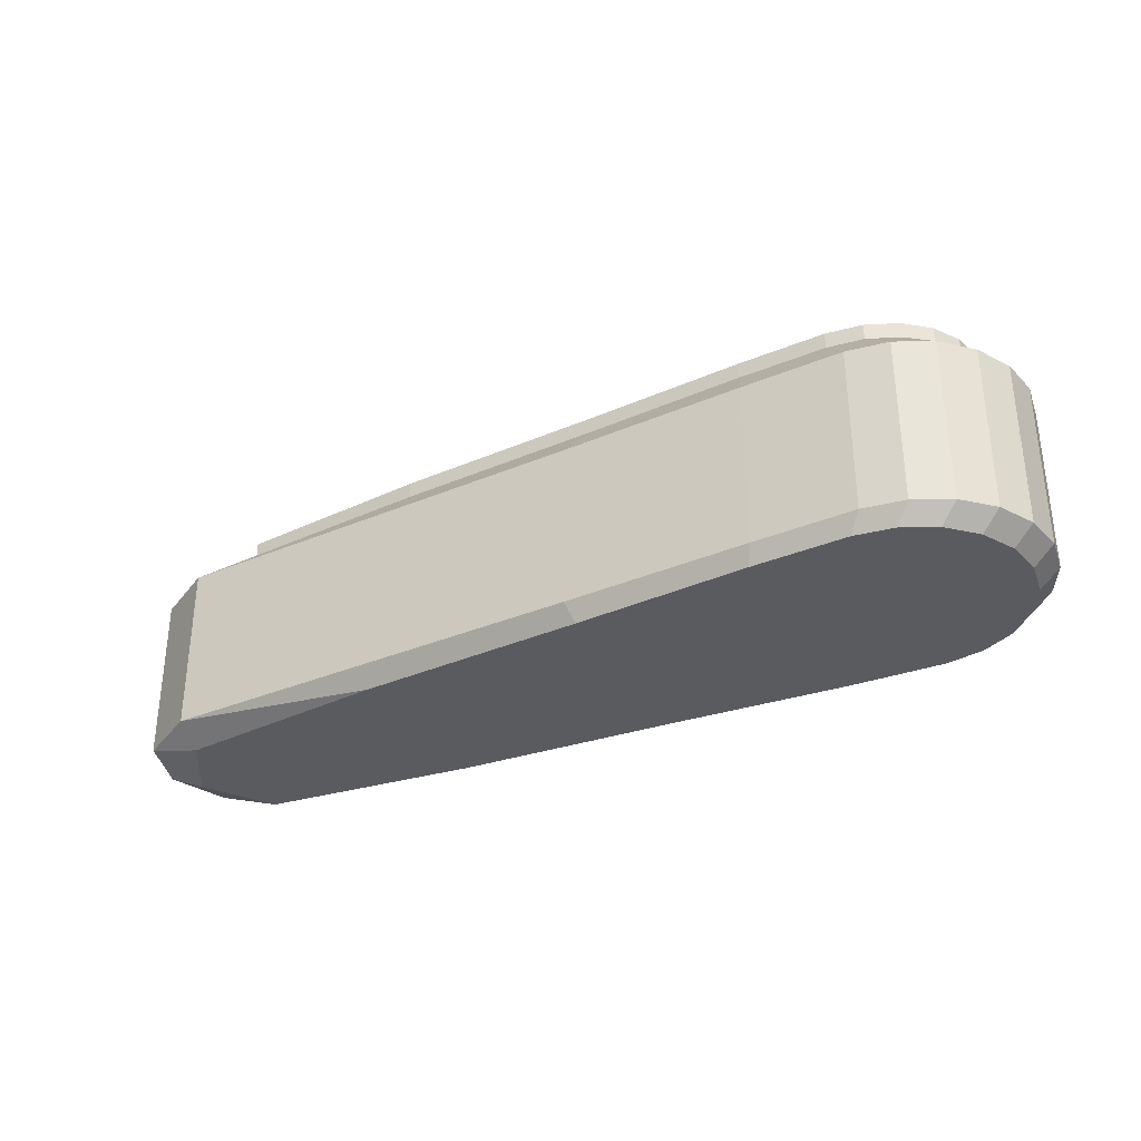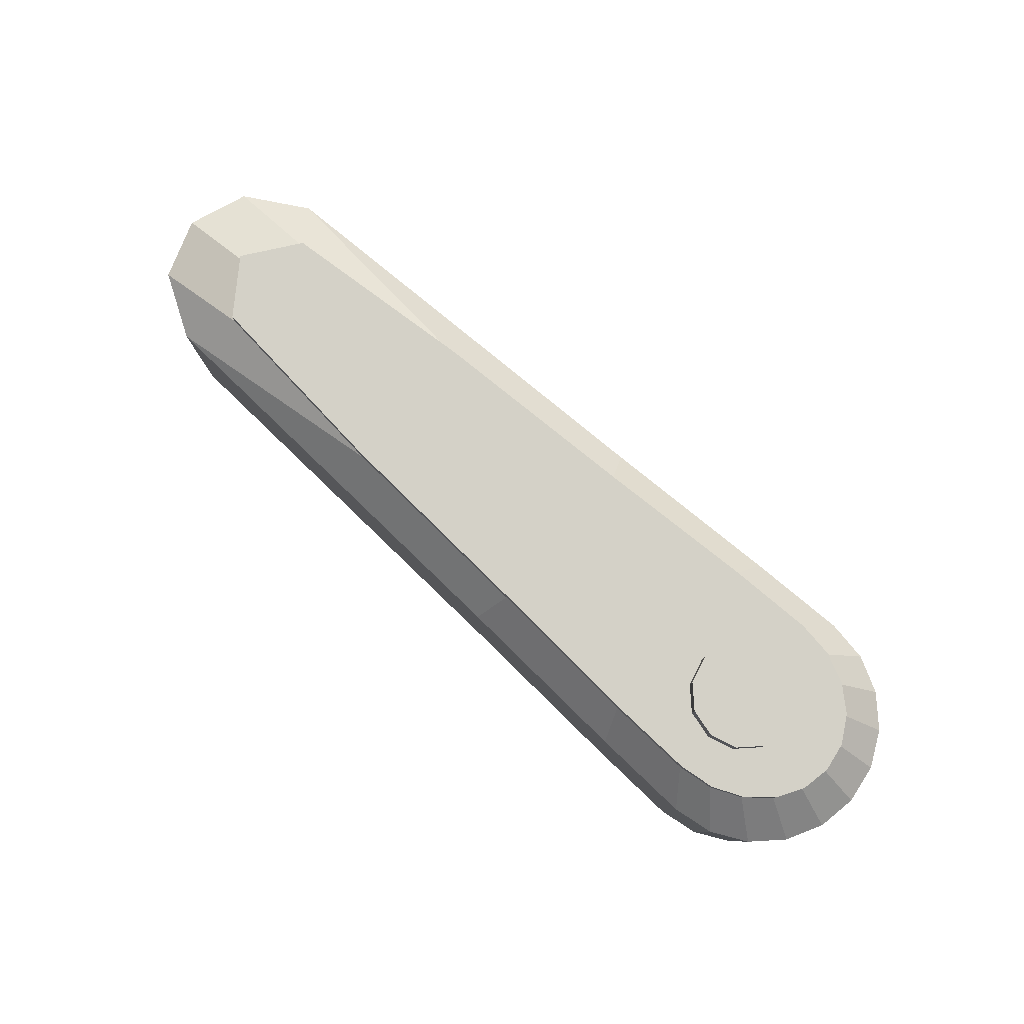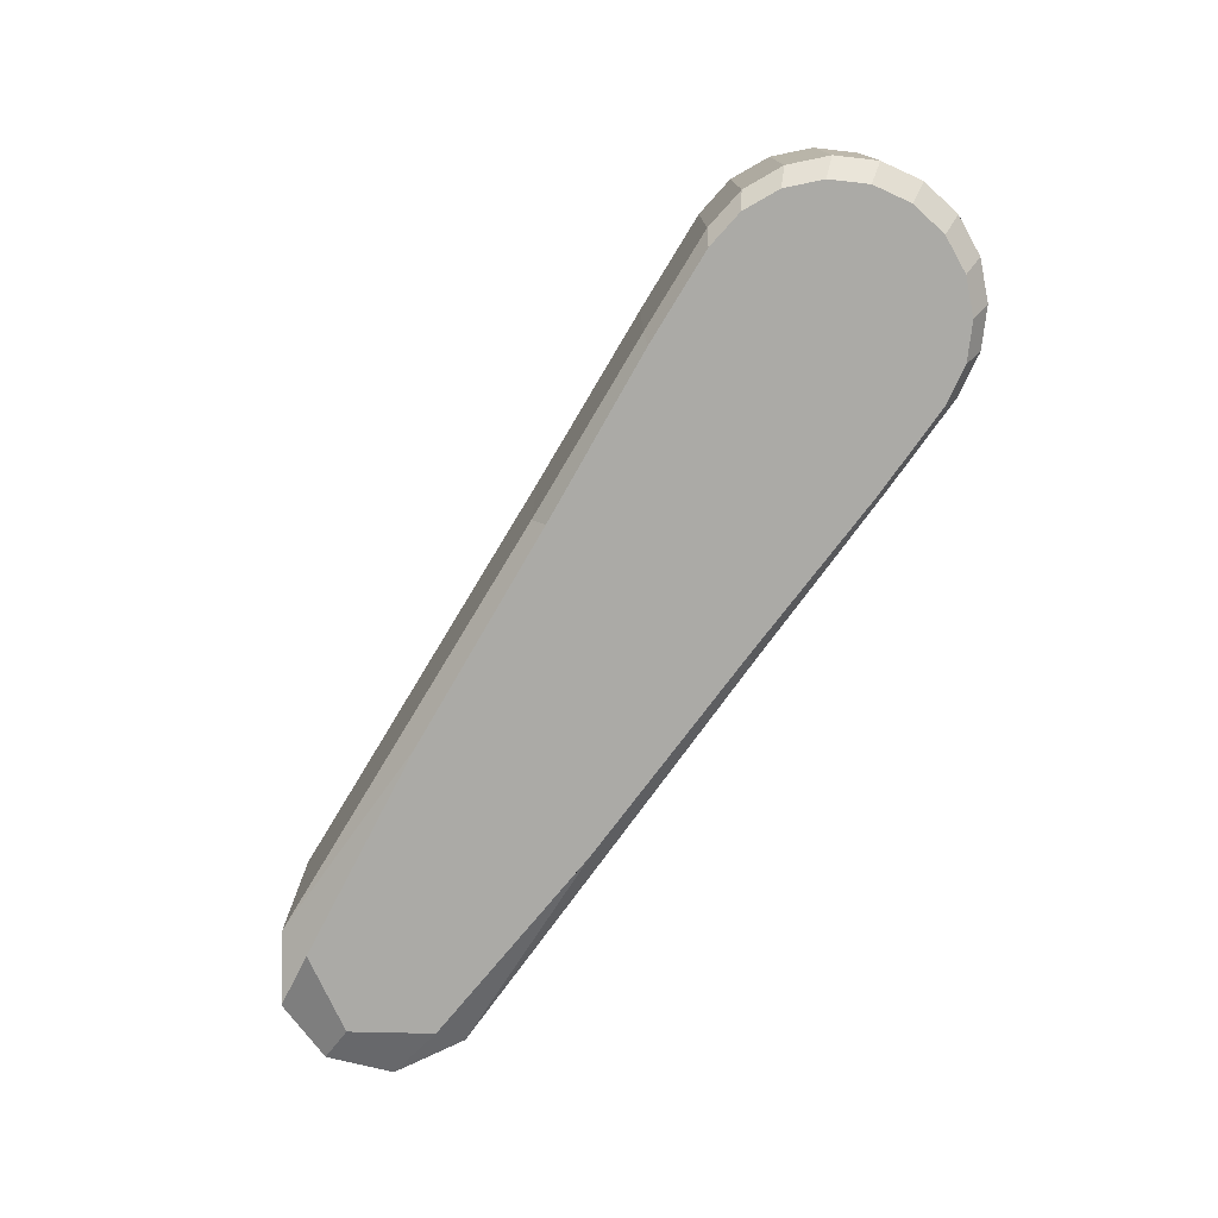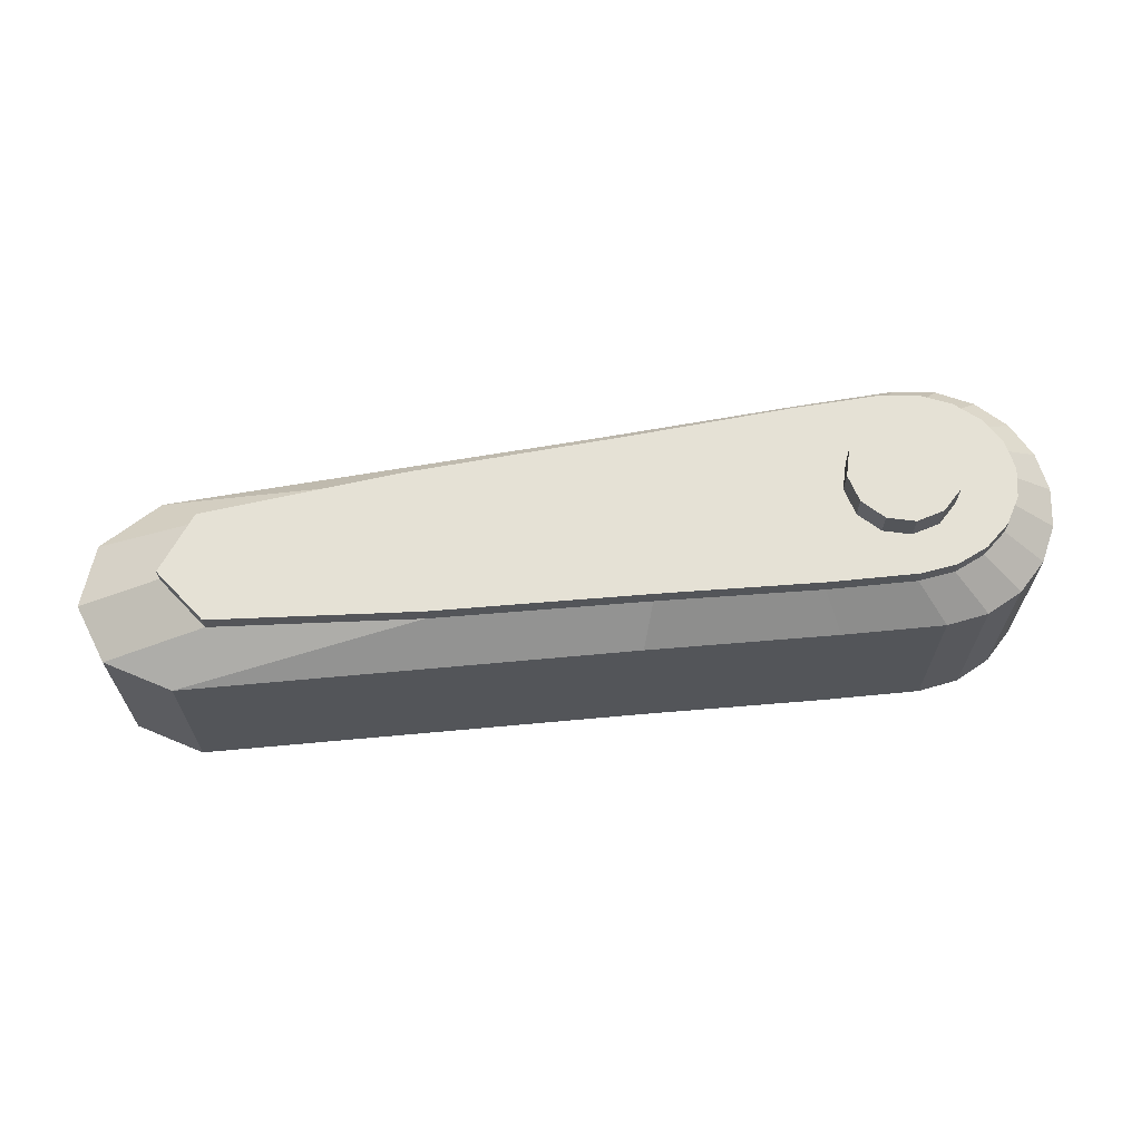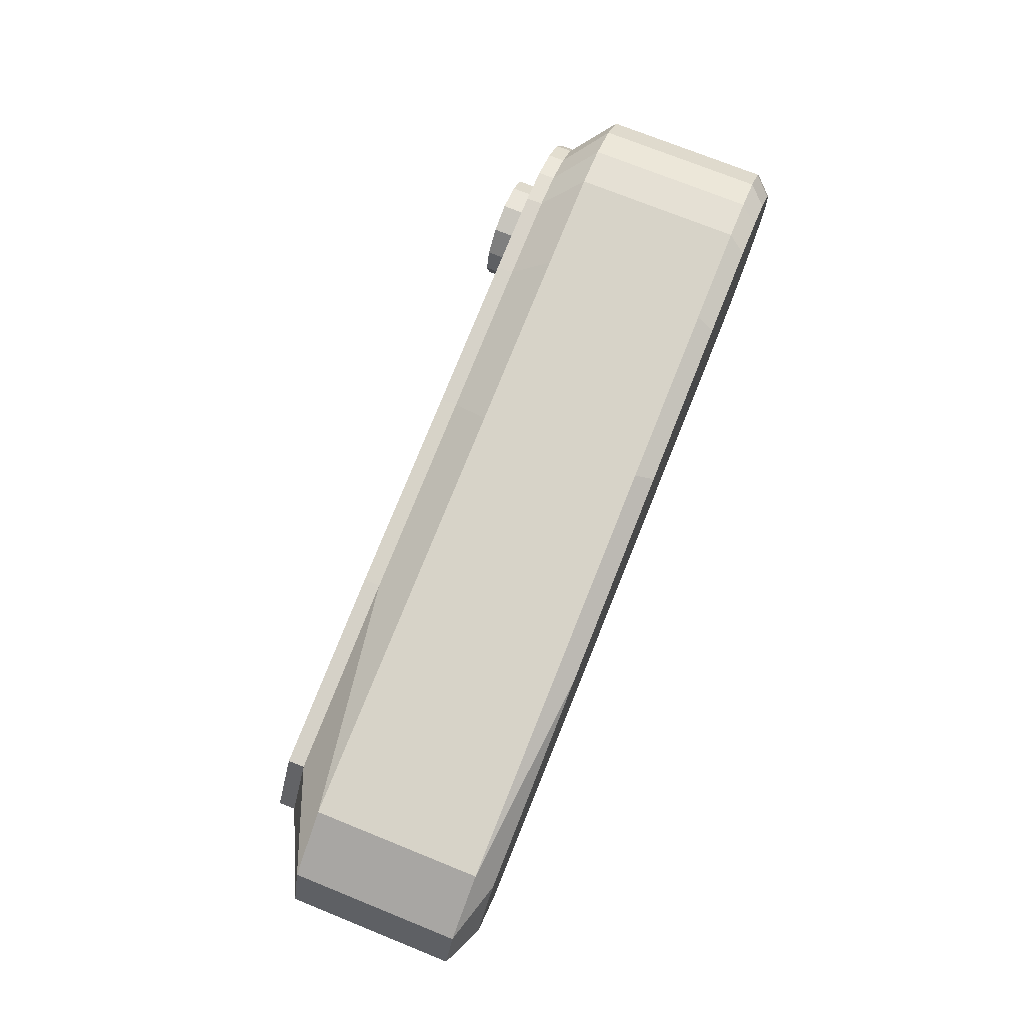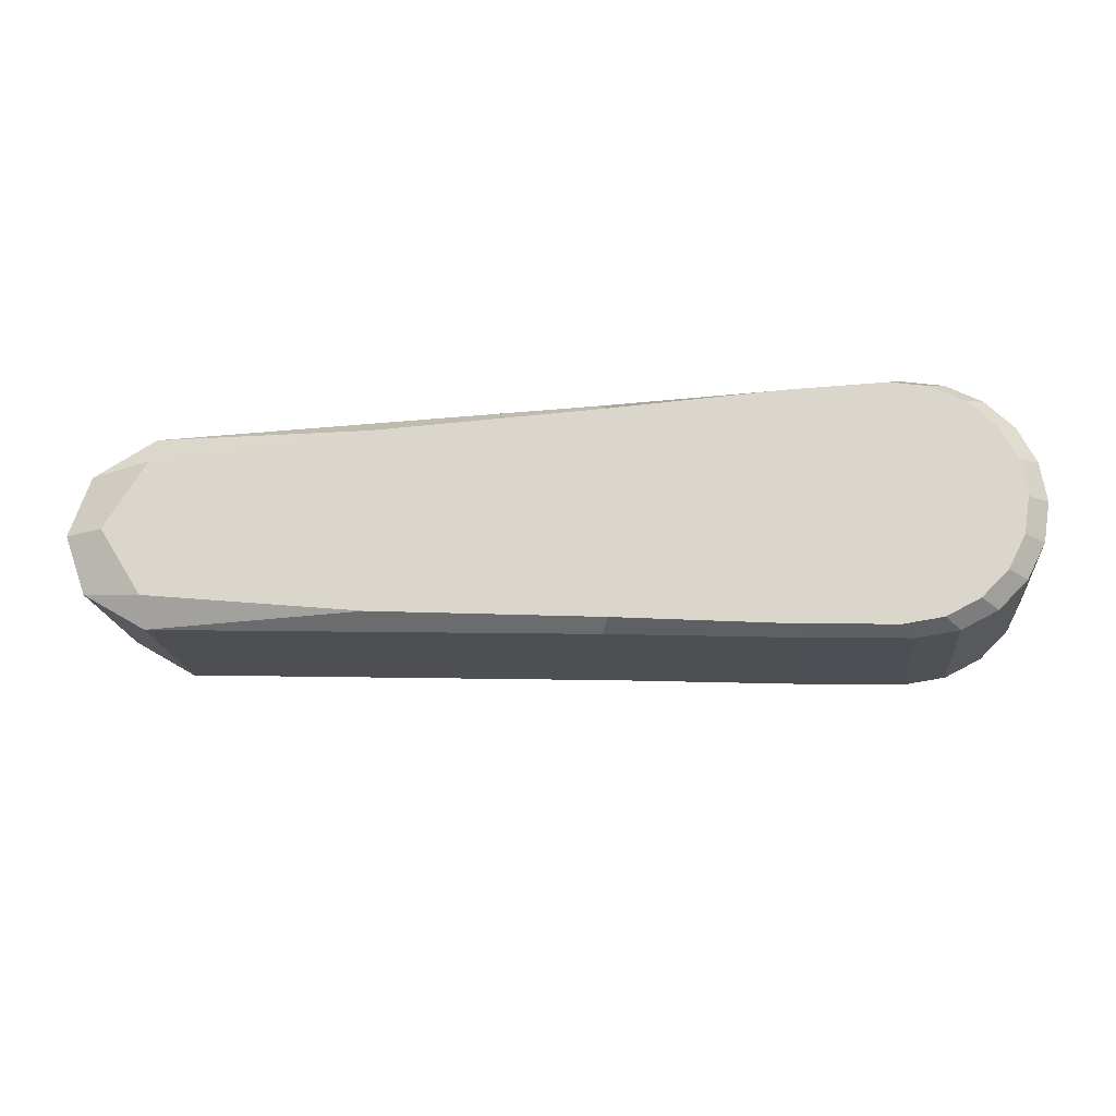
<metadata>
{"format":"obj","ext":"obj","renderer":"f3d","projection":"perspective","resolution":1024,"background":"white","views":[{"elev":-33.1,"azim":28.0,"up":"+Y"},{"elev":79.8,"azim":41.7,"up":"+Y"},{"elev":-75.7,"azim":56.6,"up":"+Y"},{"elev":65.1,"azim":-7.6,"up":"+Y"},{"elev":74.1,"azim":-68.1,"up":"+Z"},{"elev":-18.4,"azim":6.0,"up":"+Z"}]}
</metadata>
<code>
g default
v 0.4161 0 -0.1176
v 0.3621 0 -0.2237
v 0.2779 0 -0.3078
v 0.1718 0 -0.3619
v 0.04796 0 -0.3808
v -0.2526 0 -0.3704
v -0.8083 0 -0.3324
v -1.54 0 -0.2909
v -2.237 0 -0.218
v -2.373 0 0
v -2.237 0 0.218
v -1.54 0 0.2909
v -0.8083 0 0.3324
v -0.2526 0 0.3704
v 0.04796 0 0.3808
v 0.1718 0 0.3619
v 0.2779 0 0.3078
v 0.3621 0 0.2237
v 0.4161 0 0.1176
v 0.4348 0 0
v 0.3397 0.7225 -0.0939
v 0.2899 0.7225 -0.1786
v 0.2122 0.7225 -0.2458
v 0.1143 0.7225 -0.289
v 0 0.7225 -0.3041
v -0.2773 0.7225 -0.2958
v -0.7901 0.7225 -0.2654
v -1.465 0.7225 -0.2323
v -2.108 0.7225 -0.1741
v -2.234 0.7225 0
v -2.108 0.7225 0.1741
v -1.465 0.7225 0.2323
v -0.7901 0.7225 0.2654
v -0.2773 0.7225 0.2957
v 0 0.7225 0.3041
v 0.1143 0.7225 0.289
v 0.2122 0.7225 0.2458
v 0.2899 0.7225 0.1786
v 0.3397 0.7225 0.0939
v 0.3569 0.7225 0
v -0.4081 0 0
v 0.4797 0.6 -0.1258
v 0.4997 0.6 0
v 0.4797 0.6 0.1258
v 0.4219 0.6 0.2392
v 0.3319 0.6 0.3292
v 0.2185 0.6 0.387
v 0.08598 0.6 0.4073
v -0.2355 0.6 0.3961
v -0.8297 0.6 0.3673
v -2.234 0.6 0.3111
v -2.435 0.6 0.1925
v -2.504 0.6 0
v -2.435 0.6 -0.1925
v -2.234 0.6 -0.3111
v -0.8297 0.6 -0.3673
v -0.2355 0.6 -0.3961
v 0.08598 0.6 -0.4073
v 0.2185 0.6 -0.387
v 0.3319 0.6 -0.3292
v 0.4219 0.6 -0.2392
v 0.4797 0.06 -0.1258
v 0.4997 0.06 0
v 0.4797 0.06 0.1258
v 0.4219 0.06 0.2392
v 0.3319 0.06 0.3292
v 0.2185 0.06 0.387
v 0.08598 0.06 0.4073
v -0.2355 0.06 0.3961
v -0.8297 0.06 0.3673
v -2.234 0.06 0.3111
v -2.435 0.06 0.1925
v -2.504 0.06 0
v -2.435 0.06 -0.1925
v -2.234 0.06 -0.3111
v -0.8297 0.06 -0.3673
v -0.2355 0.06 -0.3961
v 0.08598 0.06 -0.4073
v 0.2185 0.06 -0.387
v 0.3319 0.06 -0.3292
v 0.4219 0.06 -0.2392
v 0.1515 0.7753 -0.08745
v 0.08745 0.7753 -0.1515
v 0.08745 0.8626 -0.1515
v 0.1515 0.8626 -0.08745
v 0 0.7753 -0.1749
v 0 0.8626 -0.1749
v -0.08745 0.7753 -0.1515
v -0.08745 0.8626 -0.1515
v -0.1515 0.7753 -0.08745
v -0.1515 0.8626 -0.08745
v -0.1749 0.7753 0
v -0.1749 0.8626 0
v -0.1515 0.7753 0.08745
v -0.1515 0.8626 0.08745
v -0.08745 0.7753 0.1515
v -0.08745 0.8626 0.1515
v 0 0.7753 0.1749
v 0 0.8626 0.1749
v 0.08745 0.7753 0.1515
v 0.08745 0.8626 0.1515
v 0.1515 0.7753 0.08745
v 0.1515 0.8626 0.08745
v 0.1749 0.7753 0
v 0.1749 0.8626 0
v 0.3397 0.7753 0.0939
v 0.3569 0.7753 0
v 0.3397 0.7753 -0.0939
v 0.2899 0.7753 -0.1786
v 0.2122 0.7753 -0.2458
v 0.1143 0.7753 -0.289
v 0 0.7753 -0.3041
v 0.2899 0.7753 0.1786
v 0.1143 0.7753 0.289
v 0.2122 0.7753 0.2458
v 0 0.7753 0.3041
v -0.2773 0.7753 0.2957
v -0.2773 0.7753 -0.2958
v -2.234 0.7753 0
v -2.108 0.7753 0.1741
v -2.108 0.7753 -0.1741
v -1.465 0.7753 0.2323
v -0.7901 0.7753 0.2654
v -0.7901 0.7753 -0.2654
v -1.465 0.7753 -0.2323
v 0 0.8626 0
g Bumper_LP
f 1 2 81 62
f 2 3 80 81
f 3 4 79 80
f 4 5 78 79
f 5 6 77 78
f 6 7 76 77
f 7 8 75 76
f 8 9 74 75
f 9 10 73 74
f 10 11 72 73
f 11 12 71 72
f 12 13 70 71
f 13 14 69 70
f 14 15 68 69
f 15 16 67 68
f 16 17 66 67
f 17 18 65 66
f 18 19 64 65
f 19 20 63 64
f 20 1 62 63
f 2 1 41
f 3 2 41
f 4 3 41
f 5 4 41
f 6 5 41
f 7 6 41
f 8 7 41
f 9 8 41
f 10 9 41
f 11 10 41
f 12 11 41
f 13 12 41
f 14 13 41
f 15 14 41
f 16 15 41
f 17 16 41
f 18 17 41
f 19 18 41
f 20 19 41
f 1 20 41
f 43 42 21 40
f 44 43 40 39
f 45 44 39 38
f 46 45 38 37
f 47 46 37 36
f 48 47 36 35
f 49 48 35 34
f 50 49 34 33
f 51 50 33 32
f 52 51 32 31
f 53 52 31 30
f 54 53 30 29
f 55 54 29 28
f 56 55 28 27
f 57 56 27 26
f 58 57 26 25
f 59 58 25 24
f 60 59 24 23
f 61 60 23 22
f 42 61 22 21
f 82 83 84 85
f 83 86 87 84
f 86 88 89 87
f 88 90 91 89
f 90 92 93 91
f 92 94 95 93
f 94 96 97 95
f 96 98 99 97
f 98 100 101 99
f 100 102 103 101
f 102 104 105 103
f 104 82 85 105
f 106 107 104 102
f 107 108 82 104
f 108 109 83 82
f 110 111 86 83
f 111 112 88 86
f 113 106 102 100
f 114 115 100 98
f 116 114 98 96
f 113 100 115
f 110 83 109
f 117 116 96 94
f 112 118 90 88
f 119 120 94 92
f 121 119 92 90
f 122 123 94 120
f 124 90 118
f 124 125 121 90
f 94 123 117
f 85 126 105
f 89 126 87
f 97 126 95
f 103 126 101
f 91 126 89
f 101 126 99
f 84 87 126
f 93 126 91
f 95 126 93
f 105 126 103
f 99 126 97
f 84 126 85
f 63 62 42 43
f 64 63 43 44
f 65 64 44 45
f 66 65 45 46
f 67 66 46 47
f 68 67 47 48
f 69 68 48 49
f 70 69 49 50
f 71 70 50 51
f 72 71 51 52
f 73 72 52 53
f 74 73 53 54
f 75 74 54 55
f 76 75 55 56
f 77 76 56 57
f 78 77 57 58
f 79 78 58 59
f 80 79 59 60
f 81 80 60 61
f 62 81 61 42
f 39 40 107 106
f 40 21 108 107
f 21 22 109 108
f 23 24 111 110
f 24 25 112 111
f 38 39 106 113
f 36 37 115 114
f 35 36 114 116
f 37 38 113 115
f 22 23 110 109
f 34 35 116 117
f 25 26 118 112
f 30 31 120 119
f 29 30 119 121
f 32 33 123 122
f 31 32 122 120
f 26 27 124 118
f 27 28 125 124
f 28 29 121 125
f 33 34 117 123

</code>
